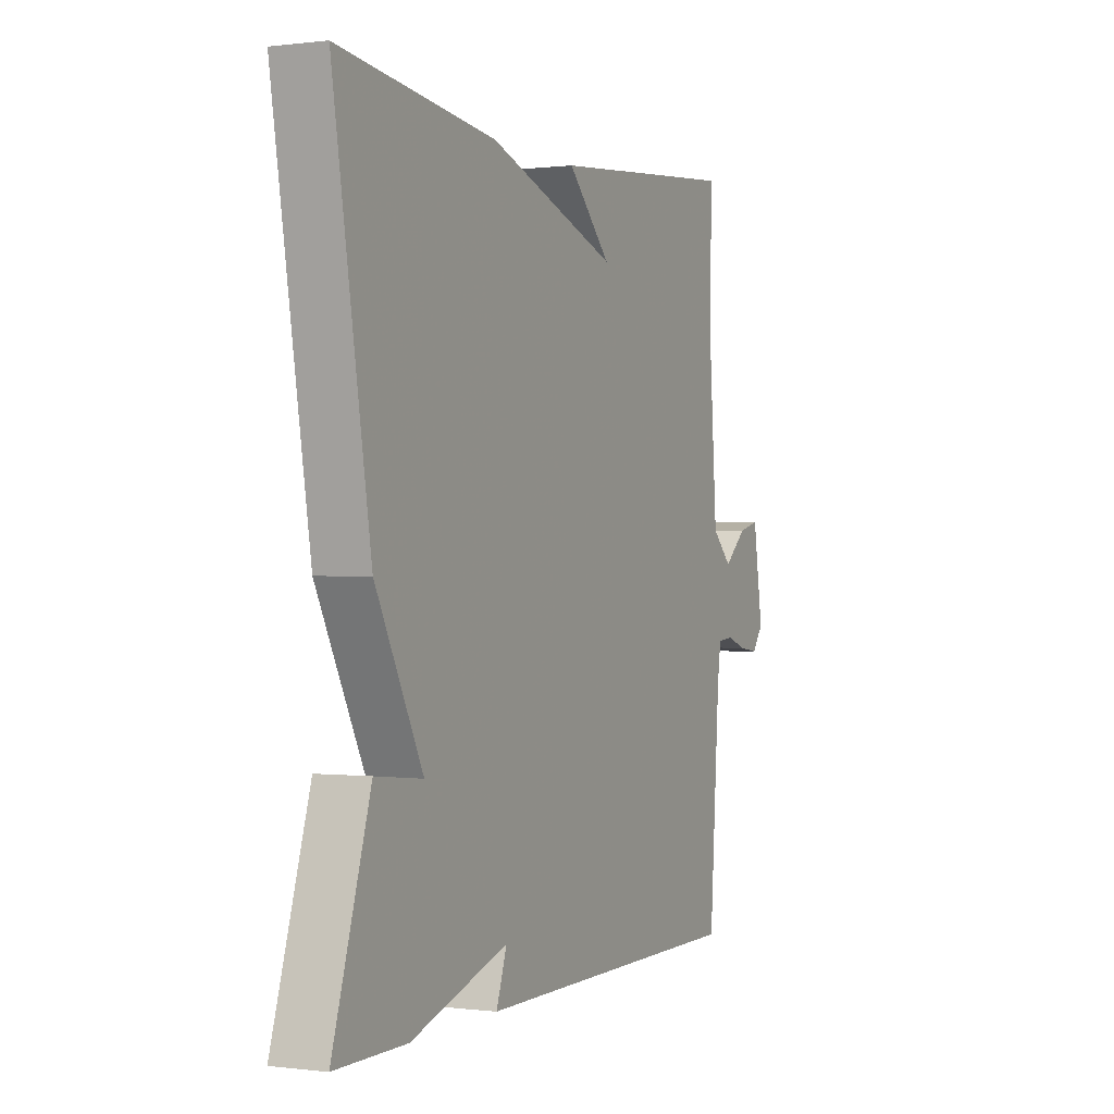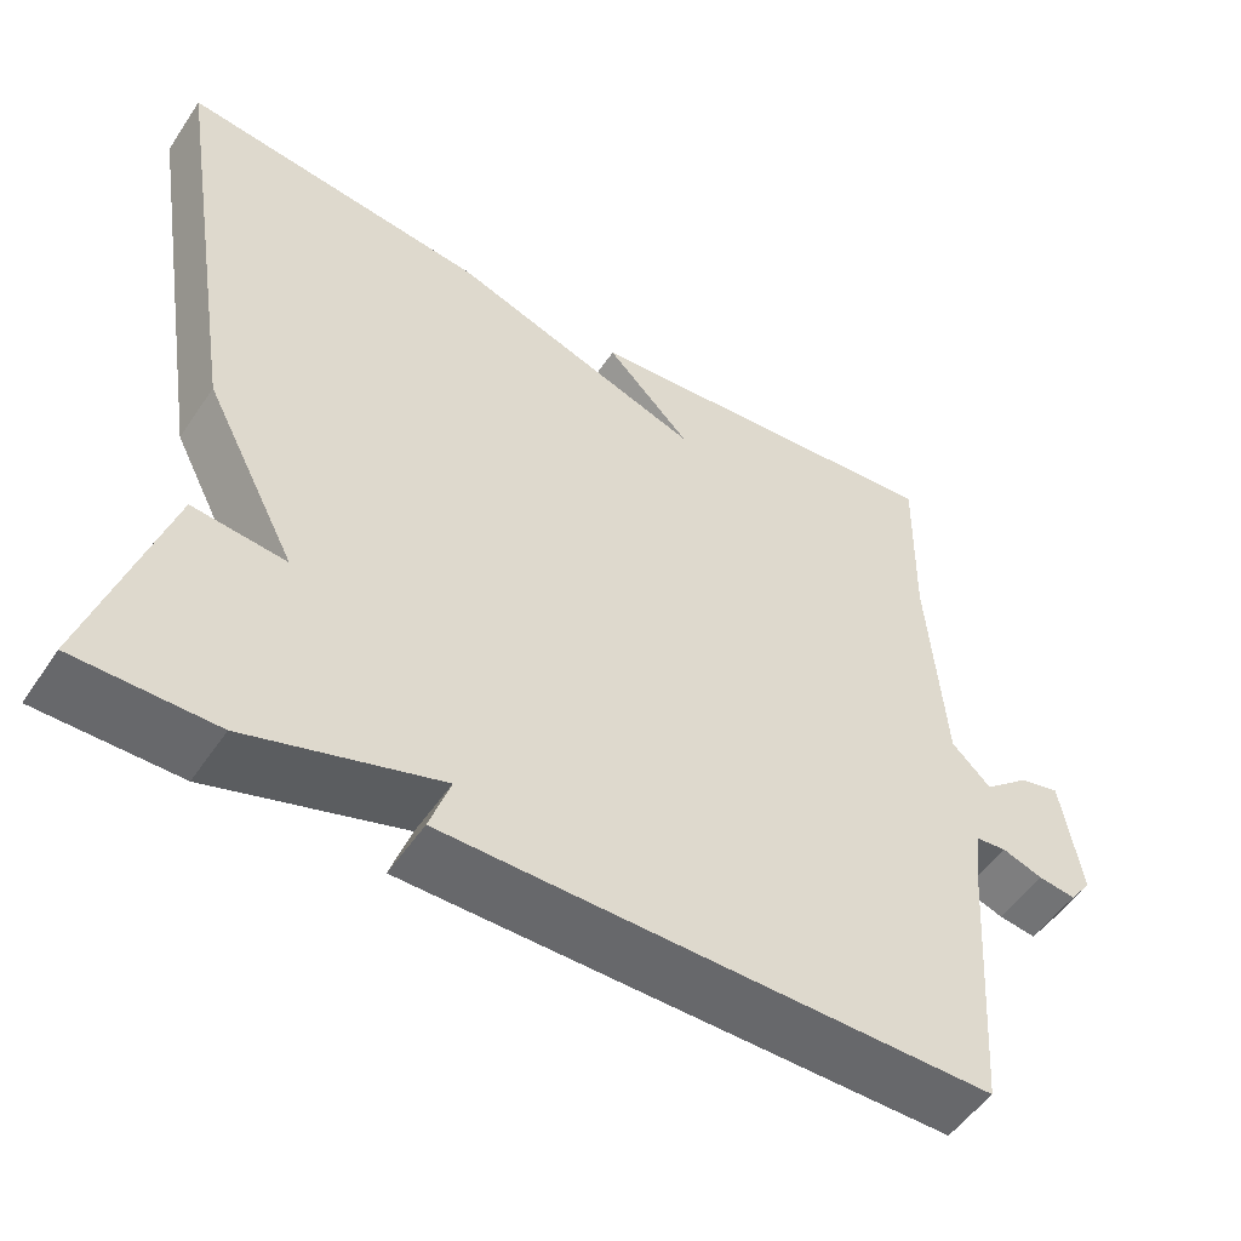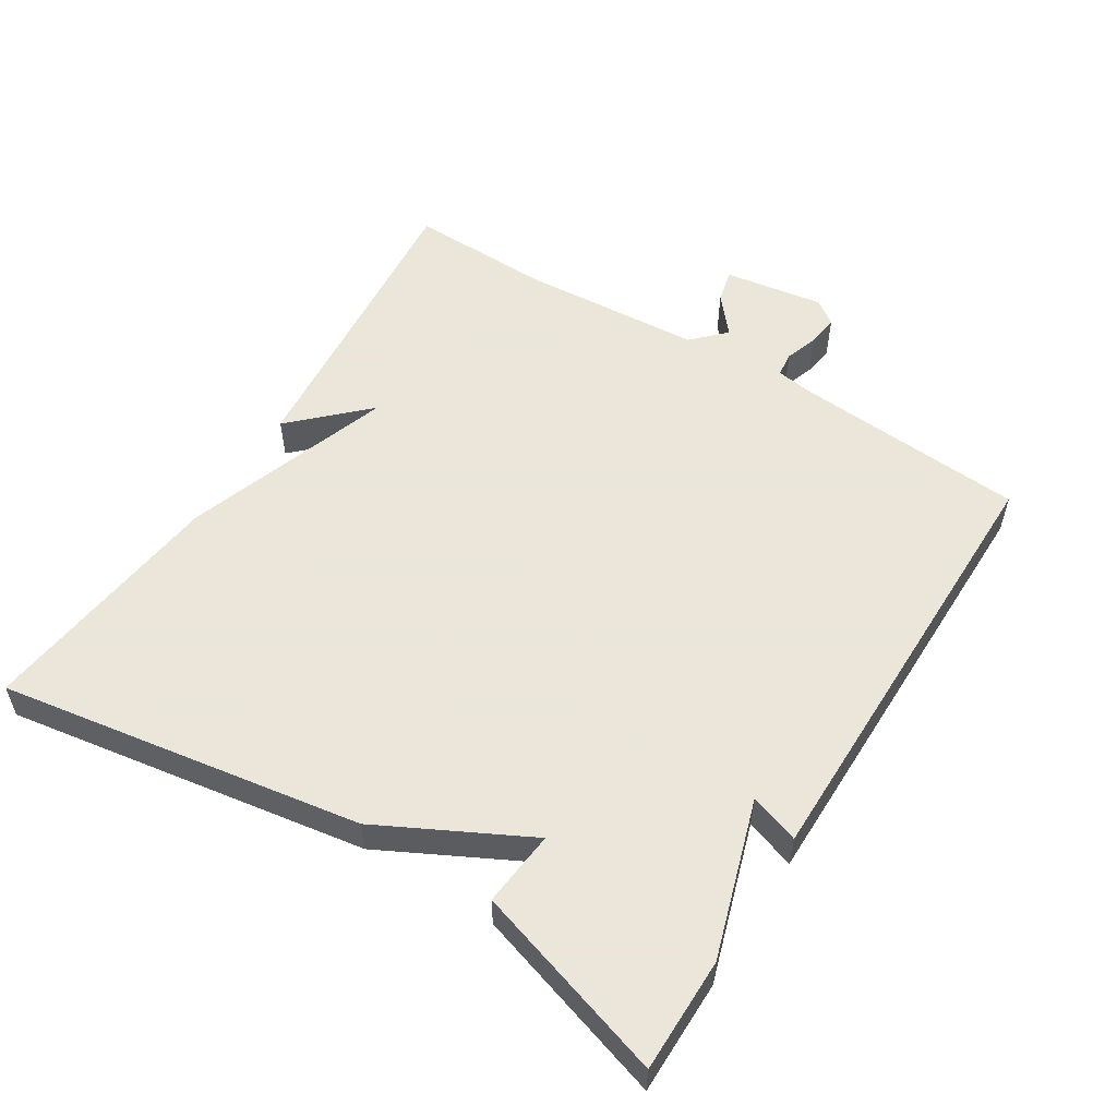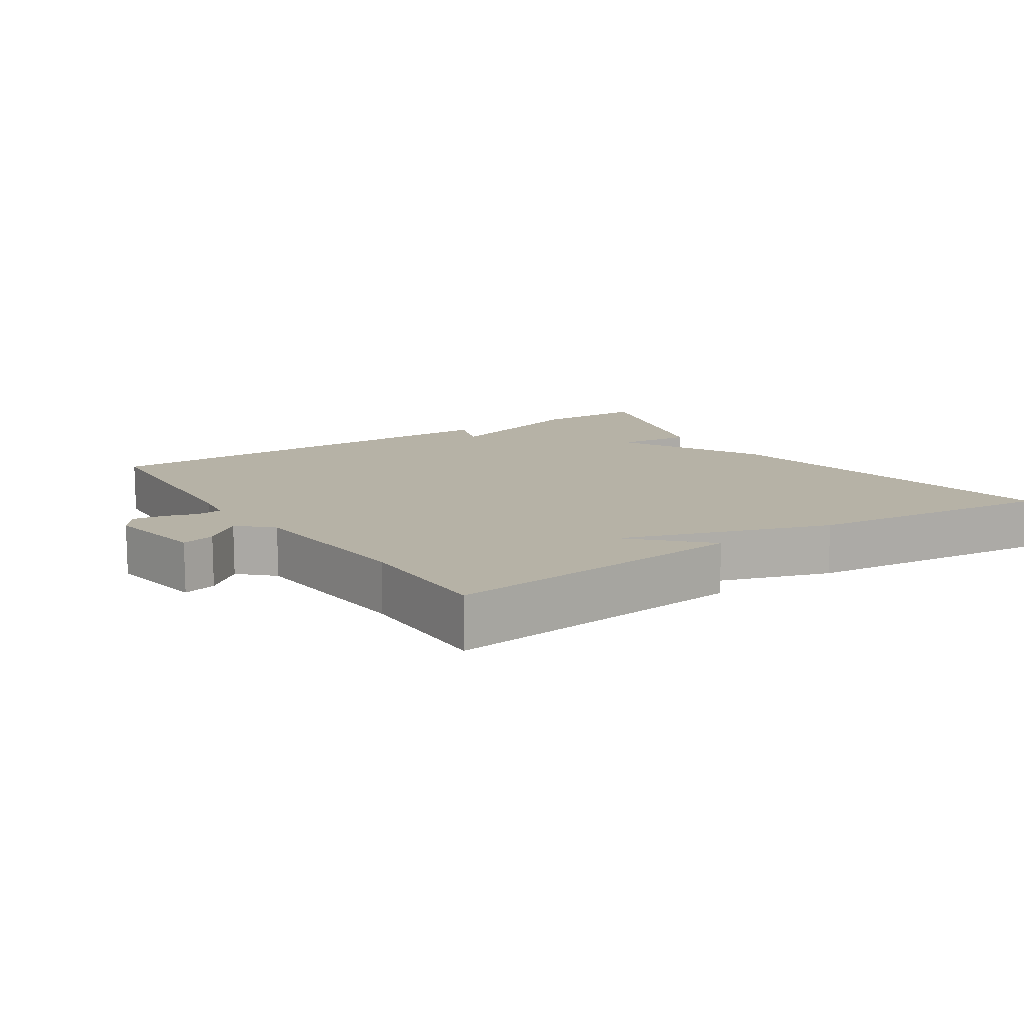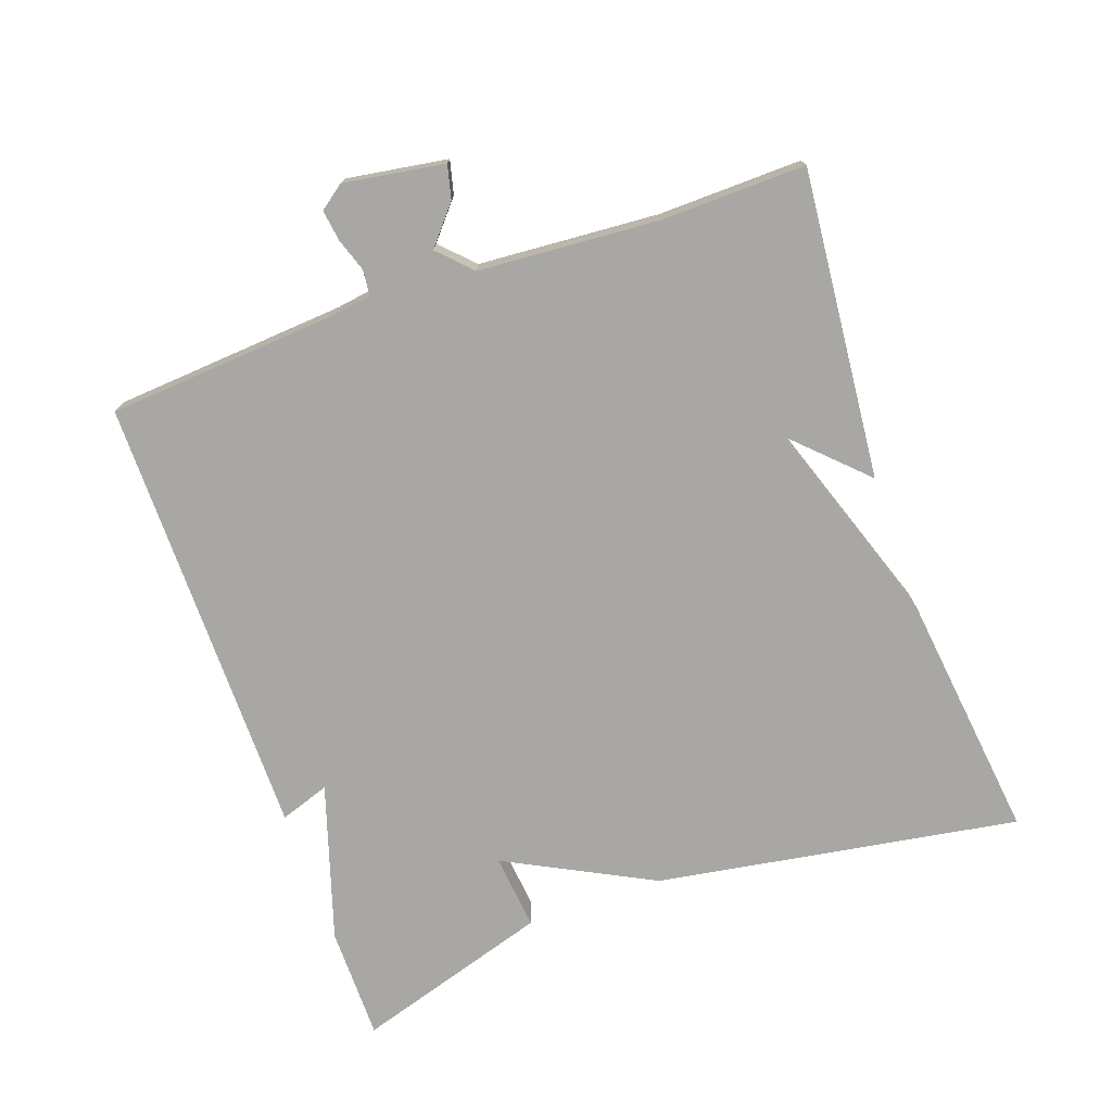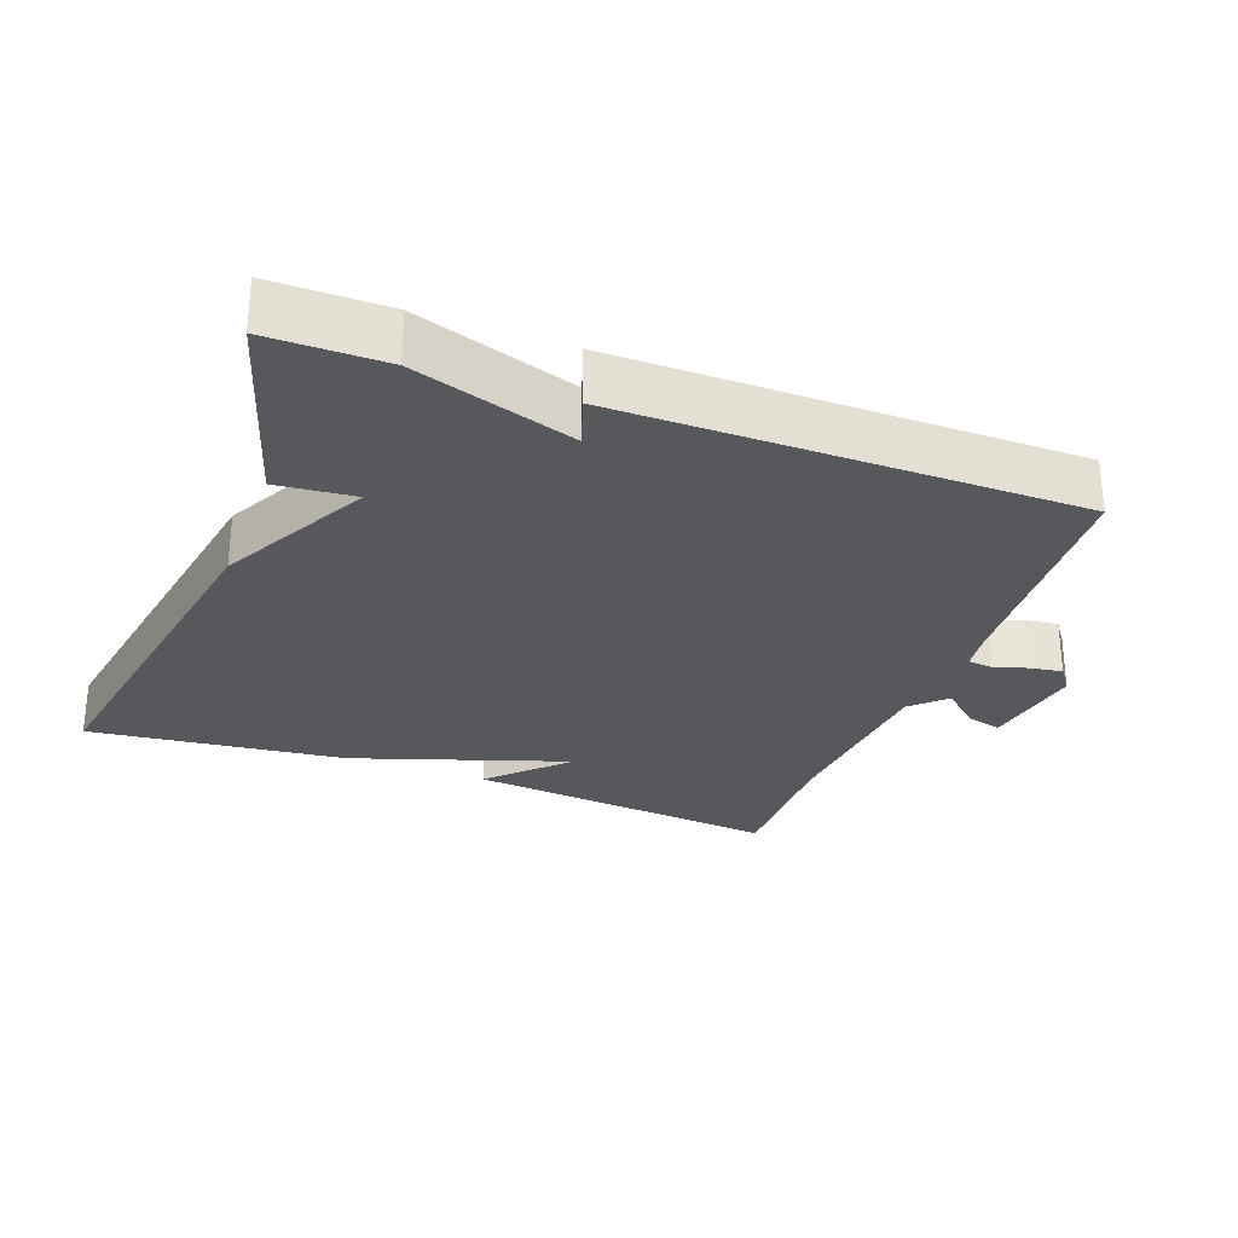
<metadata>
{"format":"obj","ext":"obj","renderer":"f3d","projection":"perspective","resolution":1024,"background":"white","views":[{"elev":-0.1,"azim":115.2,"up":"+Z"},{"elev":-52.4,"azim":146.8,"up":"+Z"},{"elev":55.0,"azim":122.2,"up":"+Y"},{"elev":12.2,"azim":-33.9,"up":"+Y"},{"elev":-74.5,"azim":-70.4,"up":"+Y"},{"elev":-28.3,"azim":159.3,"up":"+Y"}]}
</metadata>
<code>
v -0.5 0.07 0.5
v -0.059 0.07 0.458
v -0.159 0.07 0.356
v 0.141 0.07 0.458
v 0.5 0.07 0.5
v 0.414 0.07 -0.02
v 0.305 0.07 -0.231
v 0.414 0.07 -0.22
v 0.5 0.07 -0.5
v 0.337 0.07 -0.5
v 0.113 0.07 -0.429
v 0.137 0.07 -0.5
v -0.5 0.07 -0.5
v -0.524 0.07 -0.167
v -0.532 0.07 -0.112
v -0.568 0.07 -0.108
v -0.616 0.07 -0.124
v -0.66 0.07 -0.13
v -0.686 0.07 -0.095
v -0.663 0.07 0.049
v -0.615 0.07 0.037
v -0.561 0.07 -0.009
v -0.515 0.07 0.036
v -0.496 0.07 0.295
v -0.5 0 0.5
v -0.059 0 0.458
v -0.159 0 0.356
v 0.141 0 0.458
v 0.5 0 0.5
v 0.414 0 -0.02
v 0.305 0 -0.231
v 0.414 0 -0.22
v 0.5 0 -0.5
v 0.337 0 -0.5
v 0.113 0 -0.429
v 0.137 0 -0.5
v -0.5 0 -0.5
v -0.524 0 -0.167
v -0.532 0 -0.112
v -0.568 0 -0.108
v -0.616 0 -0.124
v -0.66 0 -0.13
v -0.686 0 -0.095
v -0.663 0 0.049
v -0.615 0 0.037
v -0.561 0 -0.009
v -0.515 0 0.036
v -0.496 0 0.295
f 20 21 22
f 19 20 22
f 18 19 22
f 17 18 22
f 16 17 22
f 15 16 22 23
f 14 15 23
f 14 23 24
f 13 14 24
f 12 13 24
f 11 12 24
f 9 10 11
f 8 9 11
f 7 8 11
f 6 7 11
f 5 6 11
f 4 5 11
f 3 4 11
f 24 1 2 3
f 3 11 24
f 46 45 44
f 46 44 43
f 46 43 42
f 46 42 41
f 46 41 40
f 47 46 40 39
f 47 39 38
f 48 47 38
f 48 38 37
f 48 37 36
f 48 36 35
f 35 34 33
f 35 33 32
f 35 32 31
f 35 31 30
f 35 30 29
f 35 29 28
f 35 28 27
f 27 26 25 48
f 48 35 27
f 1 25 26 2
f 2 26 27 3
f 3 27 28 4
f 4 28 29 5
f 5 29 30 6
f 6 30 31 7
f 7 31 32 8
f 8 32 33 9
f 9 33 34 10
f 10 34 35 11
f 11 35 36 12
f 12 36 37 13
f 13 37 38 14
f 14 38 39 15
f 15 39 40 16
f 16 40 41 17
f 17 41 42 18
f 18 42 43 19
f 19 43 44 20
f 20 44 45 21
f 21 45 46 22
f 22 46 47 23
f 23 47 48 24
f 24 48 25 1

</code>
